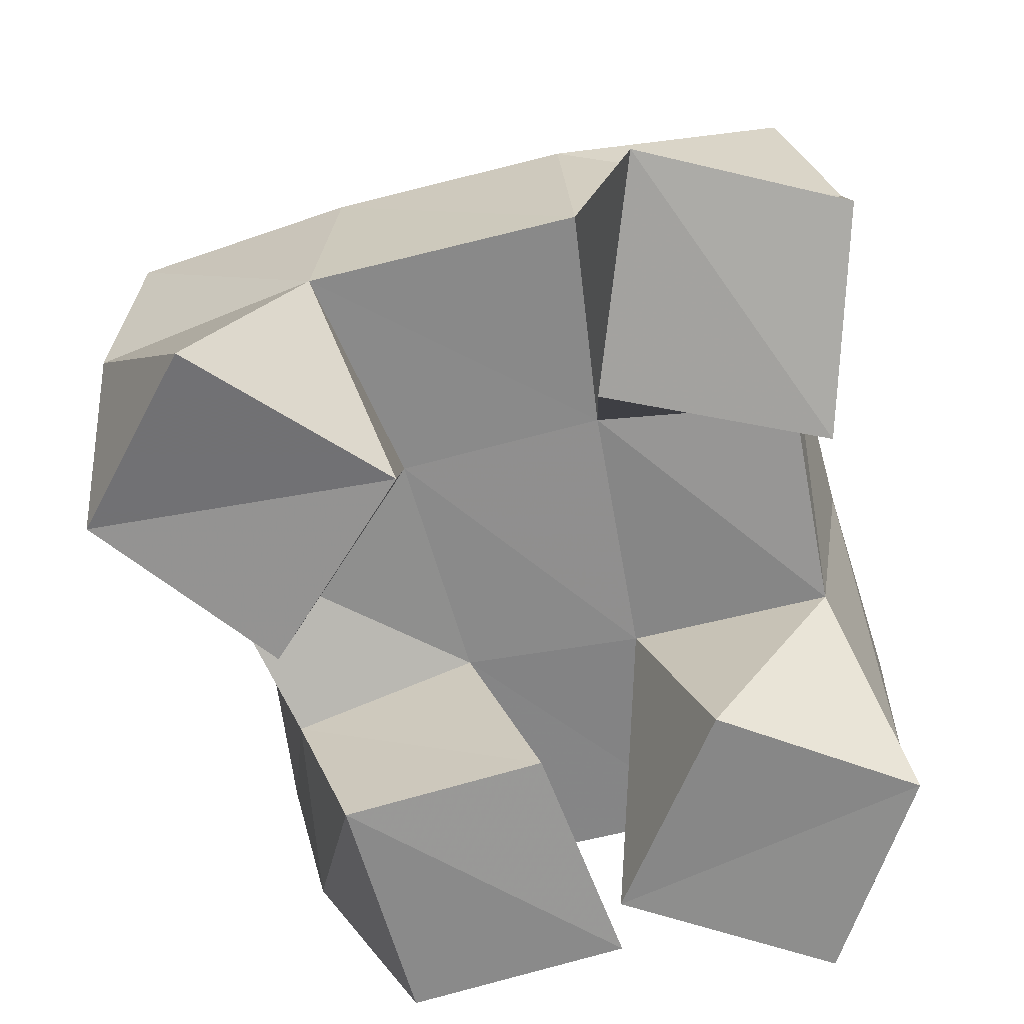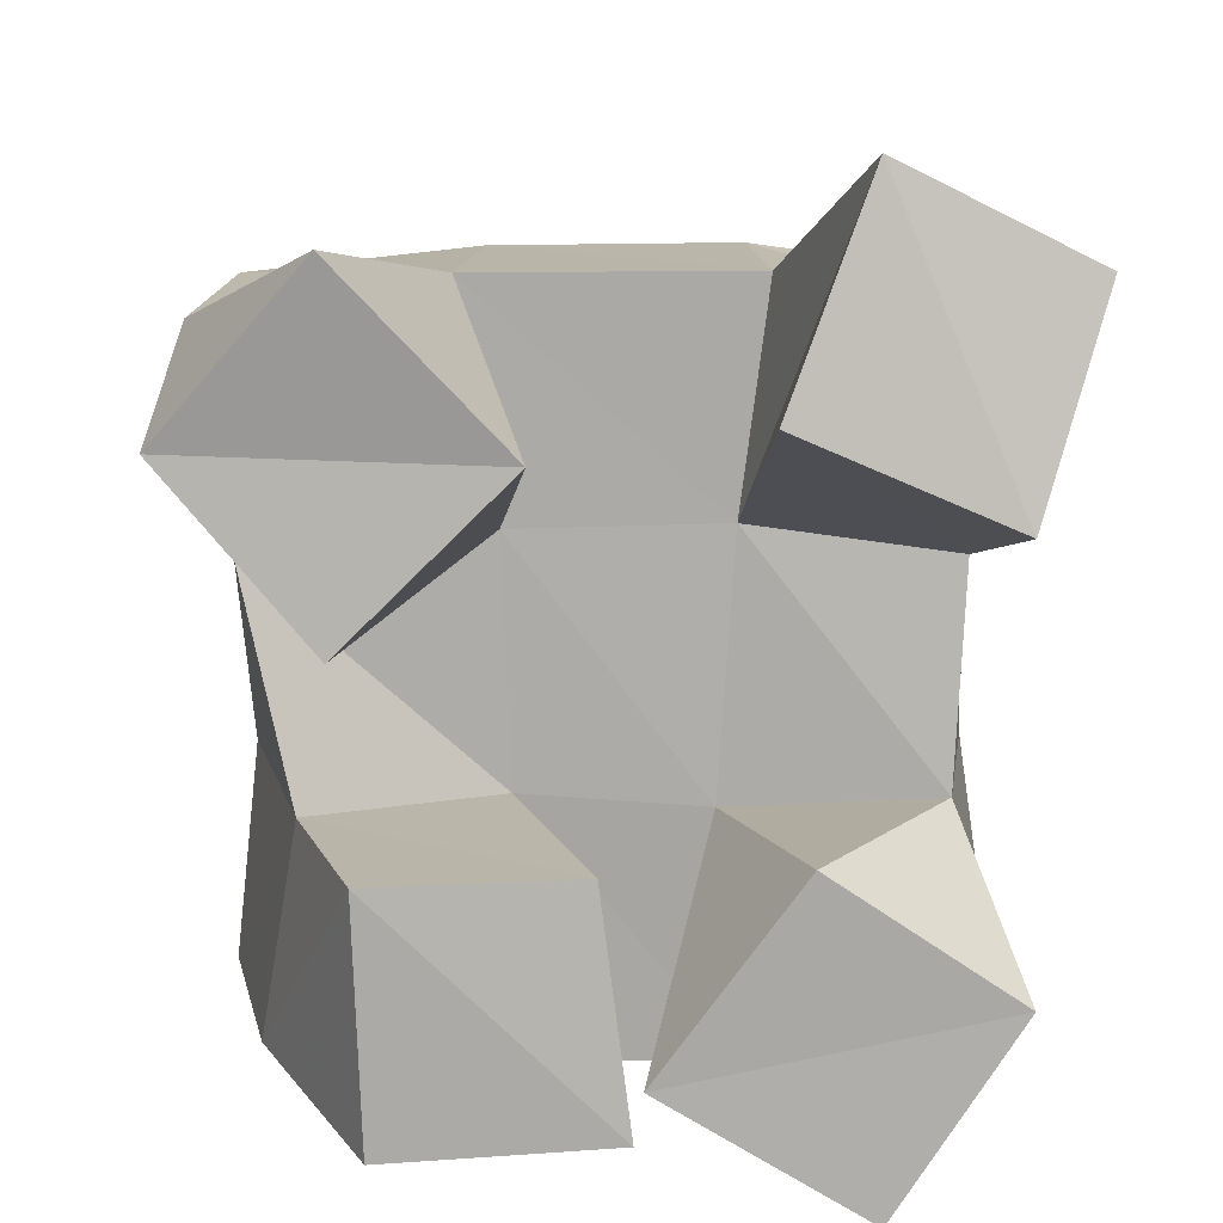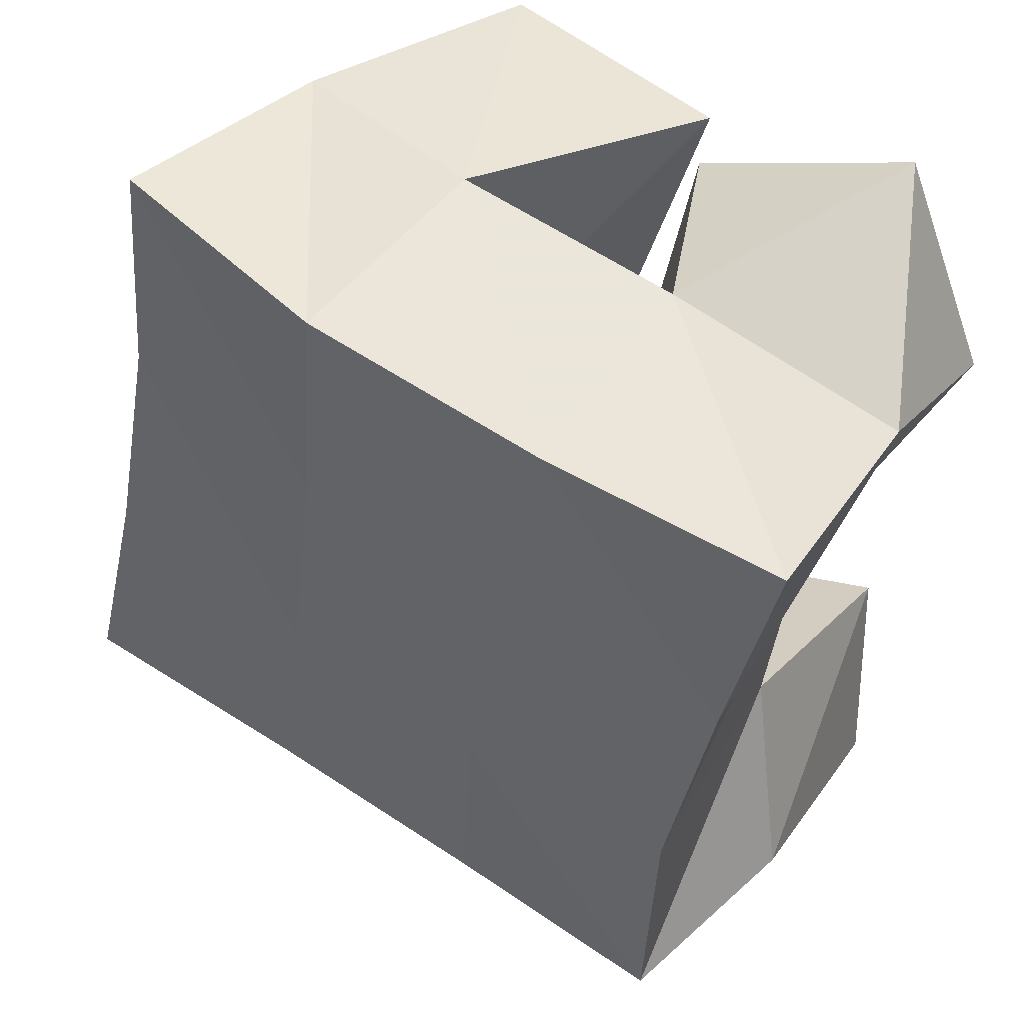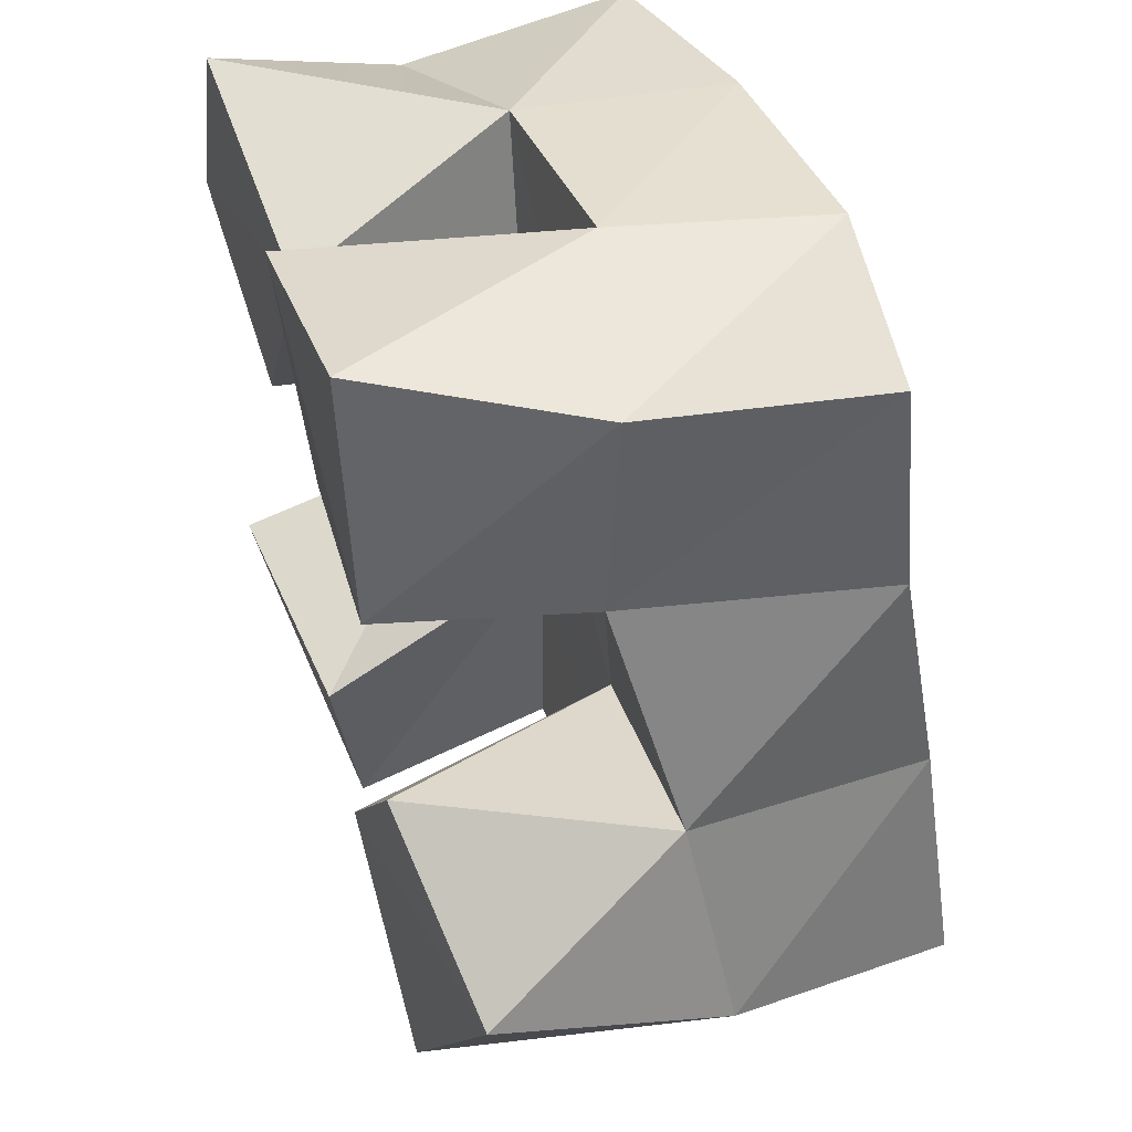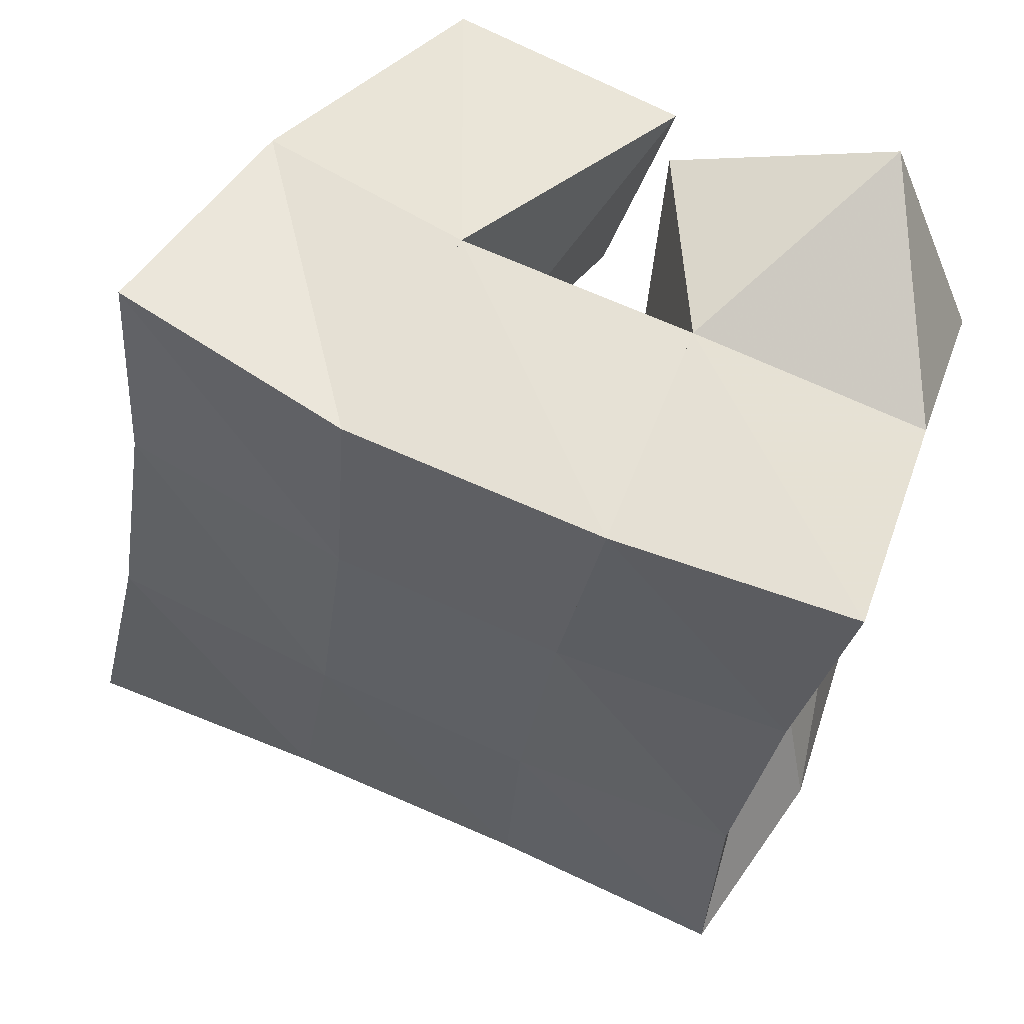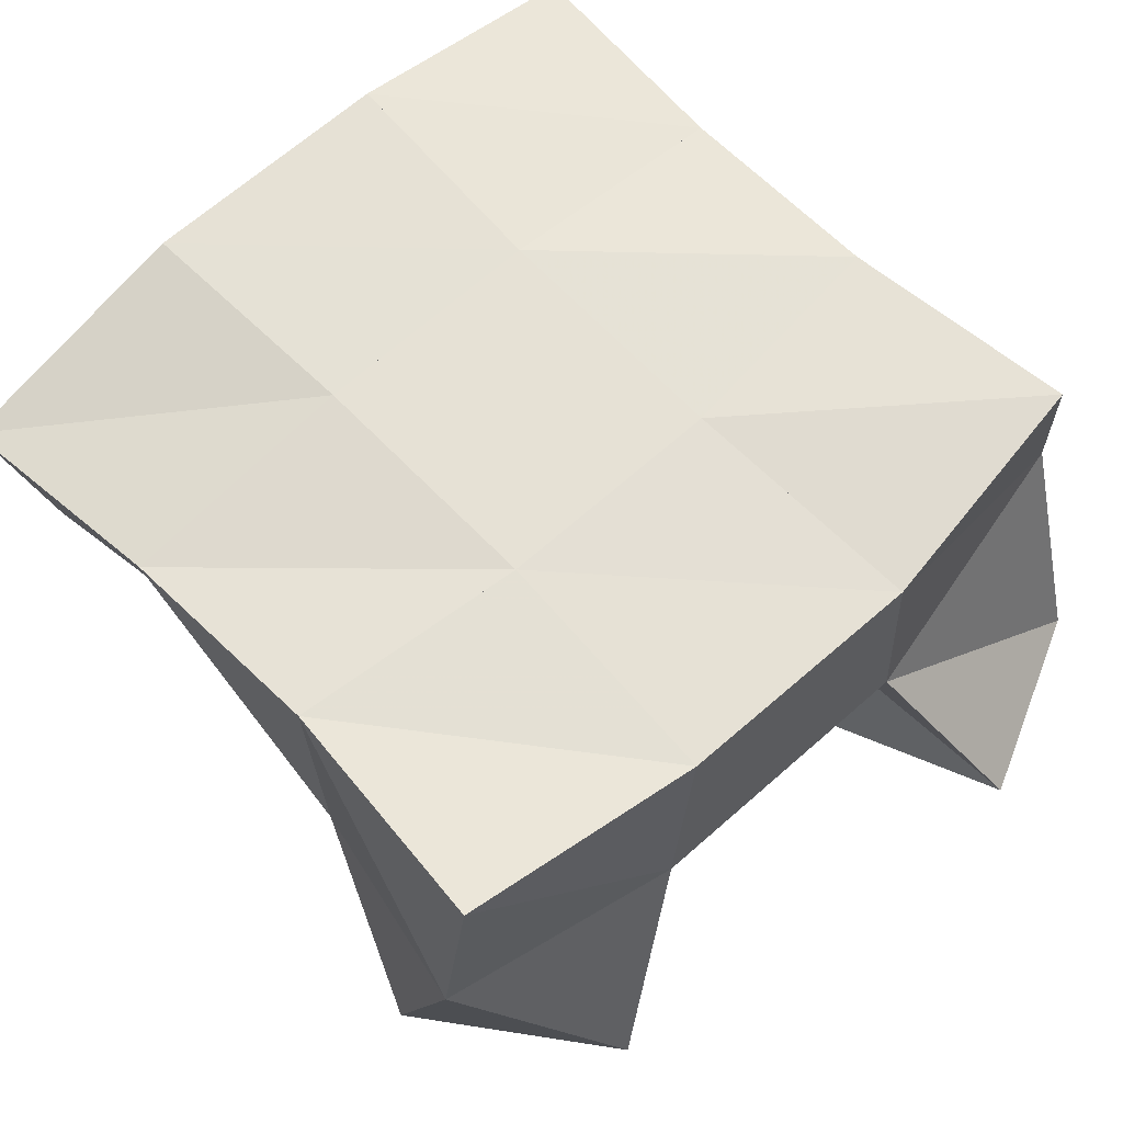
<metadata>
{"format":"obj","ext":"obj","renderer":"f3d","projection":"perspective","resolution":1024,"background":"white","views":[{"elev":-63.6,"azim":-174.1,"up":"+Y"},{"elev":-76.0,"azim":172.0,"up":"+Y"},{"elev":48.0,"azim":-147.2,"up":"+Z"},{"elev":46.3,"azim":70.9,"up":"+Z"},{"elev":57.1,"azim":-158.5,"up":"+Z"},{"elev":64.1,"azim":129.7,"up":"+Y"}]}
</metadata>
<code>
v -0.1282 0.1106 0.9153
v -0.1318 0.1643 0.9331
v -0.0852 0.1136 0.9011
v -0.07268 0.1552 0.9286
v -0.1208 0.1 0.9616
v -0.118 0.1519 0.9767
v -0.07431 0.1055 0.9498
v -0.07337 0.1555 0.9776
v -0.05444 0.1035 1.035
v -0.03759 0.1548 1.037
v -0.01064 0.1 1.041
v 0.003057 0.1422 1.044
v -0.06795 0.1006 1.084
v -0.04213 0.1563 1.095
v -0.01974 0.1002 1.094
v 0.004608 0.144 1.092
v -0.09313 0.1038 1.028
v -0.122 0.1469 1.024
v -0.0686 0.1052 1.075
v -0.07753 0.1538 1.034
v -0.1365 0.1027 1.048
v -0.1382 0.147 1.067
v -0.1159 0.1022 1.094
v -0.09051 0.1555 1.087
v 0.008472 0.1 0.9294
v -0.01299 0.1551 0.9374
v 0.03506 0.1077 0.97
v 0.03646 0.1588 0.9535
v -0.03179 0.1 0.9614
v -0.02826 0.1553 0.985
v -0.001709 0.1002 1.001
v 0.0214 0.1525 0.9975
v -0.1213 0.2073 0.9296
v -0.06964 0.2024 0.9291
v -0.1225 0.2047 0.9797
v -0.07377 0.2047 0.9808
v -0.1301 0.1995 1.025
v -0.08118 0.2035 1.033
v -0.14 0.1976 1.073
v -0.09034 0.2034 1.082
v -0.01726 0.2027 0.9371
v -0.0262 0.2039 0.9878
v -0.03269 0.2029 1.04
v -0.03674 0.2033 1.09
v 0.03232 0.2068 0.9503
v 0.02187 0.2029 0.9996
v 0.01678 0.196 1.046
v 0.01521 0.1921 1.094
f 1 2 4
f 3 1 4
f 2 6 8
f 4 2 8
f 6 5 7
f 8 6 7
f 5 1 3
f 7 5 3
f 8 7 3
f 4 8 3
f 2 1 5
f 6 2 5
f 9 10 12
f 11 9 12
f 10 14 16
f 12 10 16
f 14 13 15
f 16 14 15
f 13 9 11
f 15 13 11
f 16 15 11
f 12 16 11
f 10 9 13
f 14 10 13
f 17 18 20
f 19 17 20
f 18 22 24
f 20 18 24
f 22 21 23
f 24 22 23
f 21 17 19
f 23 21 19
f 24 23 19
f 20 24 19
f 18 17 21
f 22 18 21
f 25 26 28
f 27 25 28
f 26 30 32
f 28 26 32
f 30 29 31
f 32 30 31
f 29 25 27
f 31 29 27
f 32 31 27
f 28 32 27
f 26 25 29
f 30 26 29
f 2 33 34
f 4 2 34
f 33 35 36
f 34 33 36
f 35 6 8
f 36 35 8
f 6 2 4
f 8 6 4
f 36 8 4
f 34 36 4
f 33 2 6
f 35 33 6
f 6 35 36
f 8 6 36
f 35 37 38
f 36 35 38
f 37 18 20
f 38 37 20
f 18 6 8
f 20 18 8
f 38 20 8
f 36 38 8
f 35 6 18
f 37 35 18
f 18 37 38
f 20 18 38
f 37 39 40
f 38 37 40
f 39 22 24
f 40 39 24
f 22 18 20
f 24 22 20
f 40 24 20
f 38 40 20
f 37 18 22
f 39 37 22
f 4 34 41
f 26 4 41
f 34 36 42
f 41 34 42
f 36 8 30
f 42 36 30
f 8 4 26
f 30 8 26
f 42 30 26
f 41 42 26
f 34 4 8
f 36 34 8
f 8 36 42
f 30 8 42
f 36 38 43
f 42 36 43
f 38 20 10
f 43 38 10
f 20 8 30
f 10 20 30
f 43 10 30
f 42 43 30
f 36 8 20
f 38 36 20
f 20 38 43
f 10 20 43
f 38 40 44
f 43 38 44
f 40 24 14
f 44 40 14
f 24 20 10
f 14 24 10
f 44 14 10
f 43 44 10
f 38 20 24
f 40 38 24
f 26 41 45
f 28 26 45
f 41 42 46
f 45 41 46
f 42 30 32
f 46 42 32
f 30 26 28
f 32 30 28
f 46 32 28
f 45 46 28
f 41 26 30
f 42 41 30
f 30 42 46
f 32 30 46
f 42 43 47
f 46 42 47
f 43 10 12
f 47 43 12
f 10 30 32
f 12 10 32
f 47 12 32
f 46 47 32
f 42 30 10
f 43 42 10
f 10 43 47
f 12 10 47
f 43 44 48
f 47 43 48
f 44 14 16
f 48 44 16
f 14 10 12
f 16 14 12
f 48 16 12
f 47 48 12
f 43 10 14
f 44 43 14

</code>
